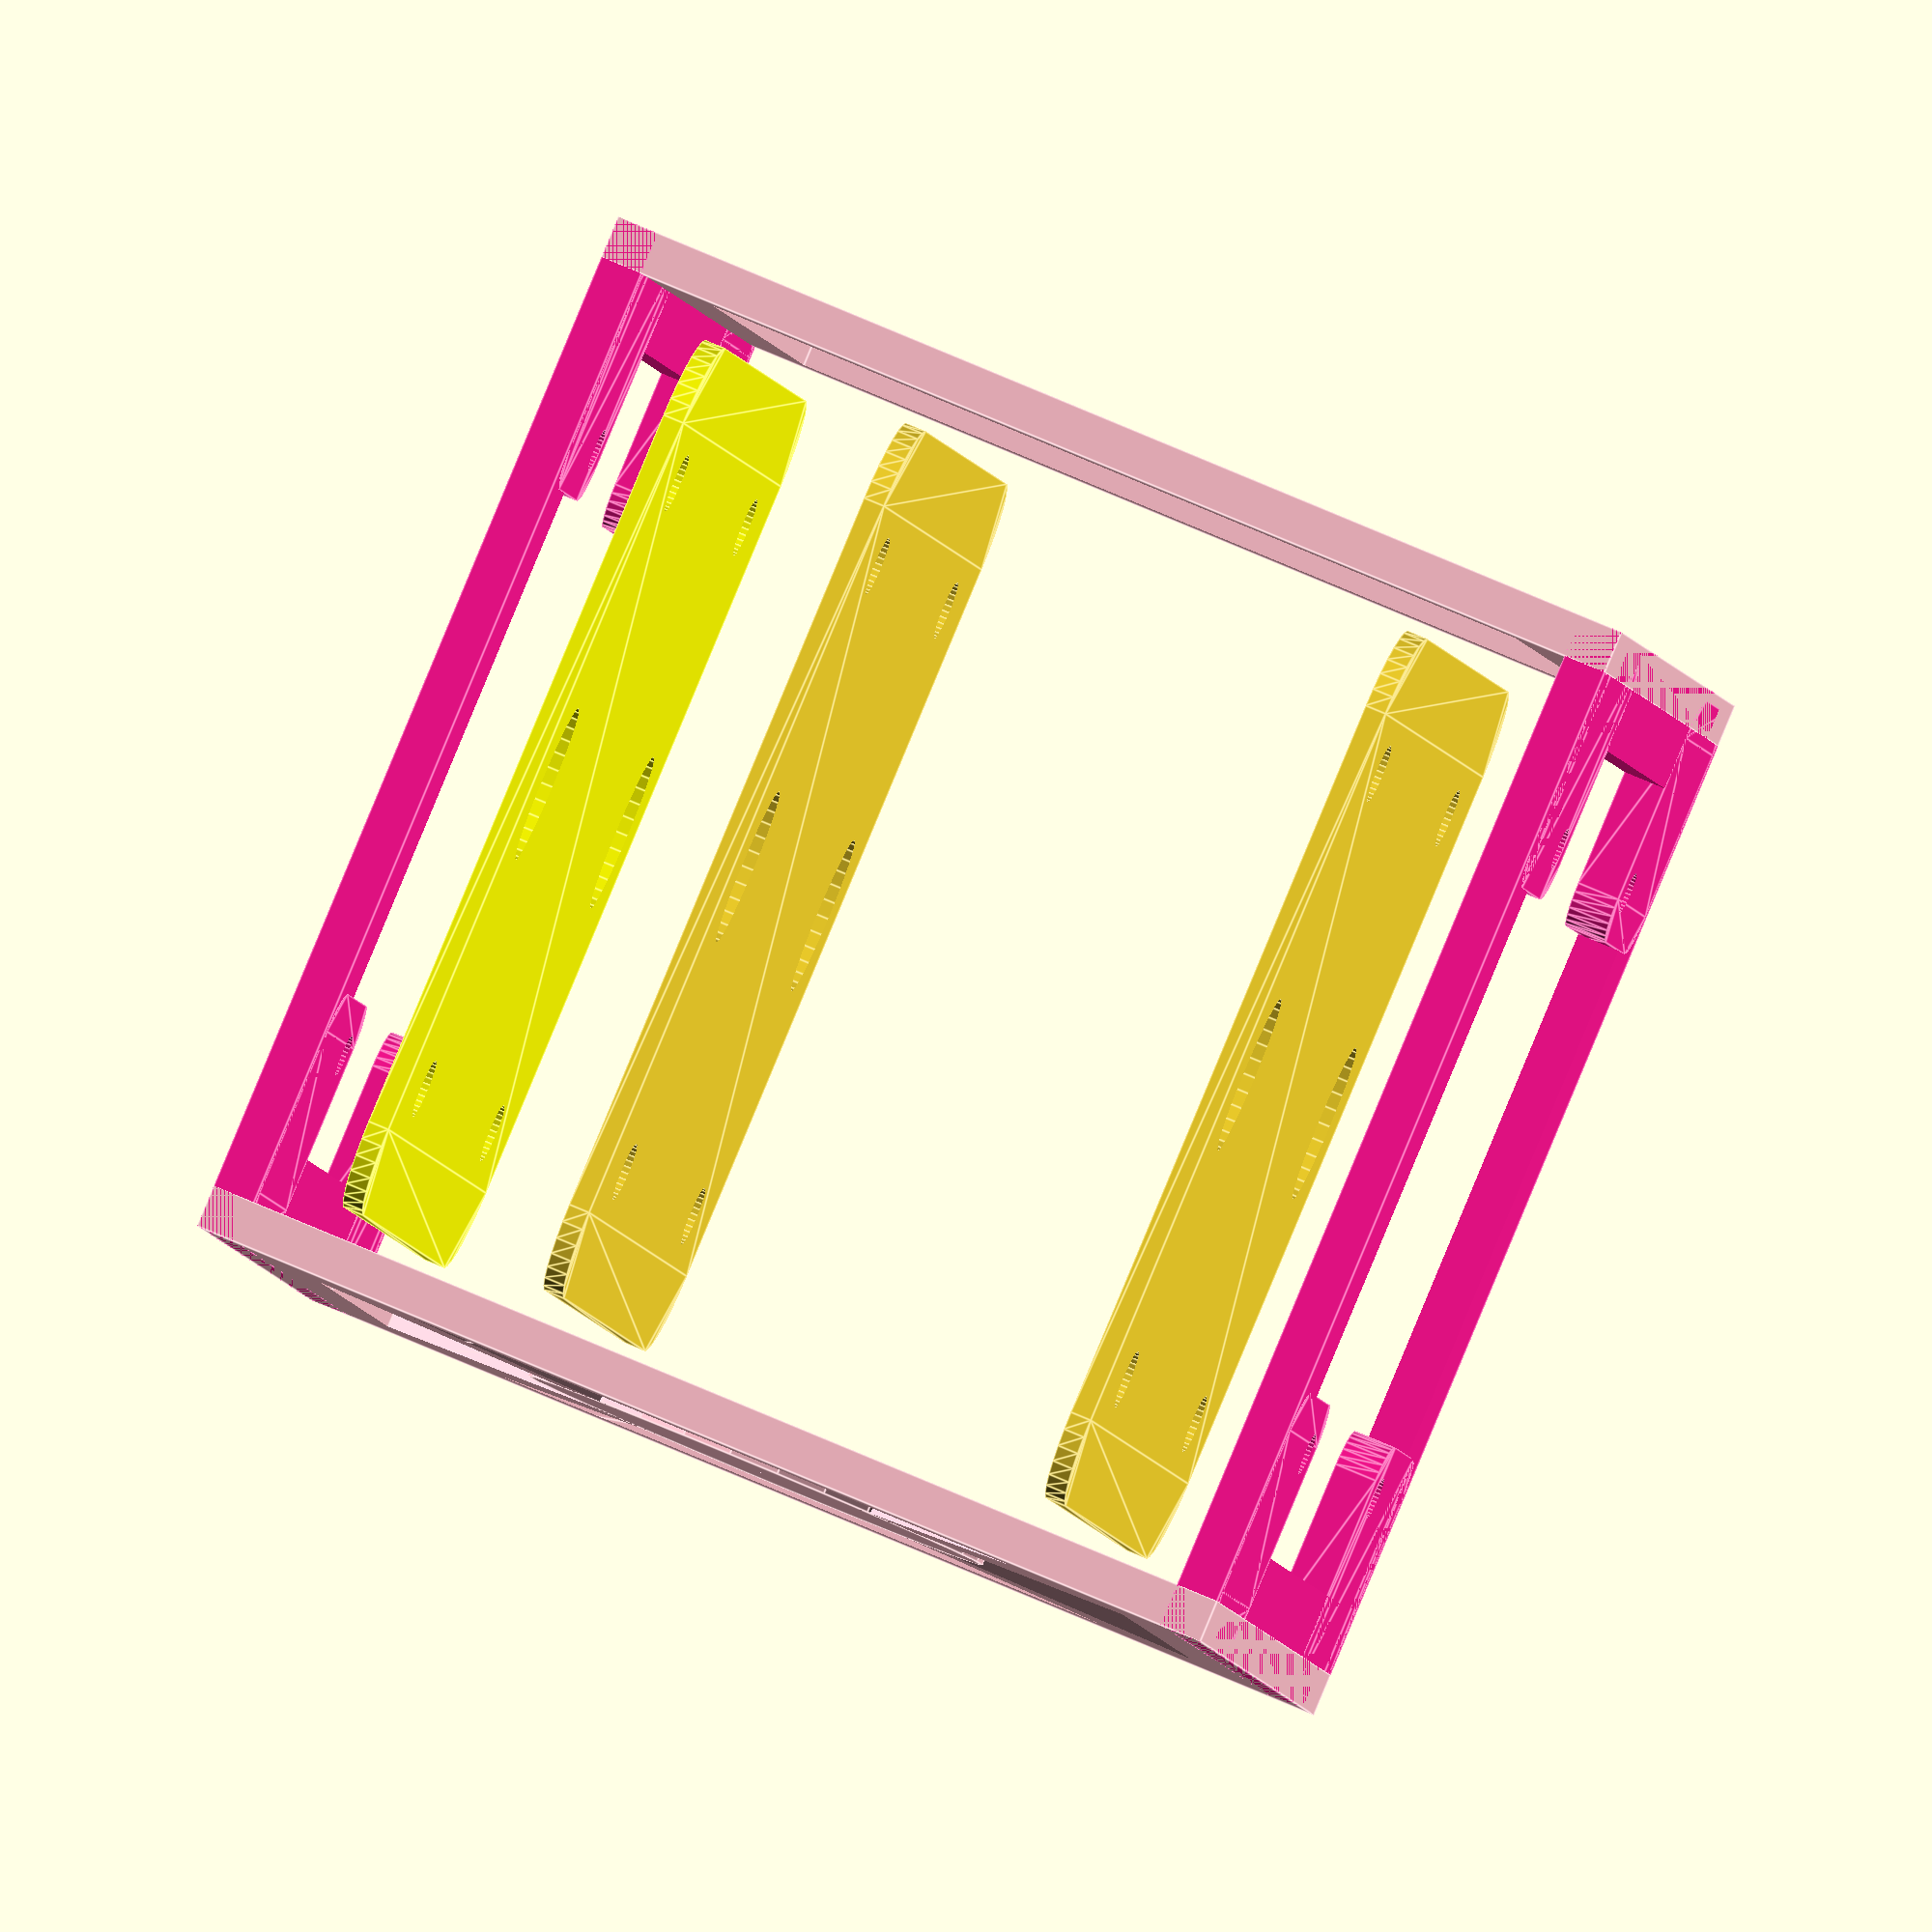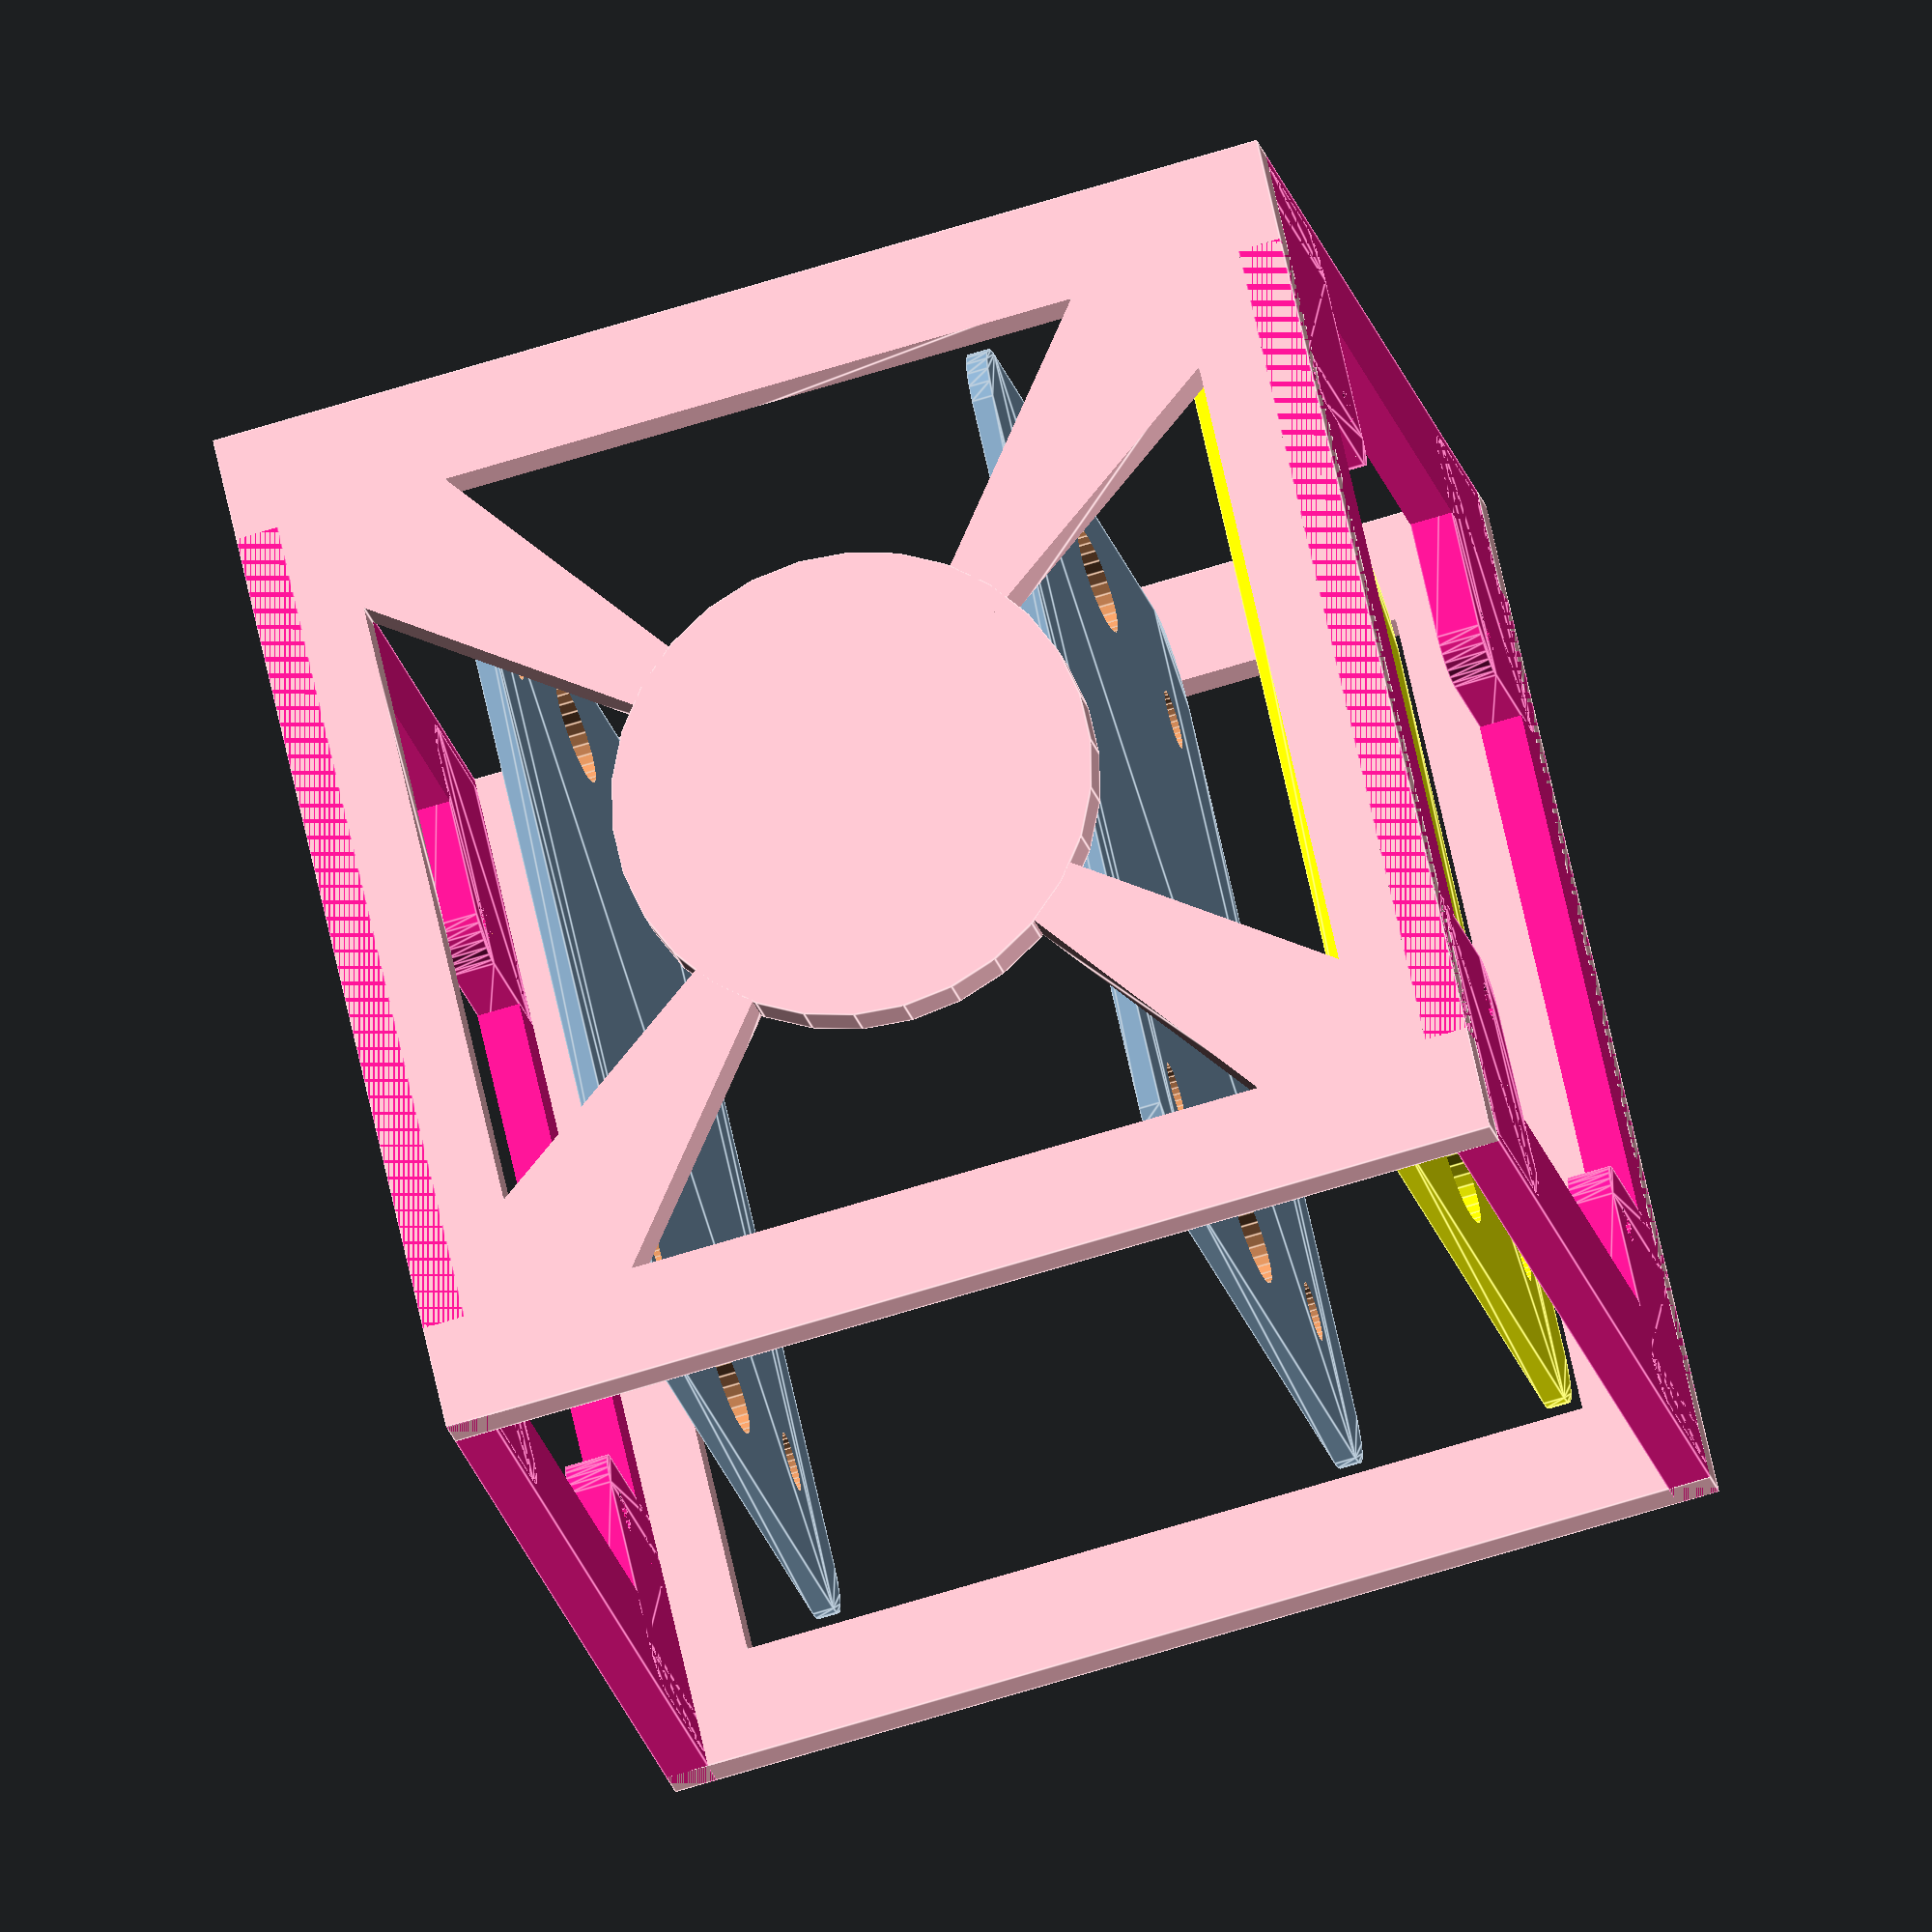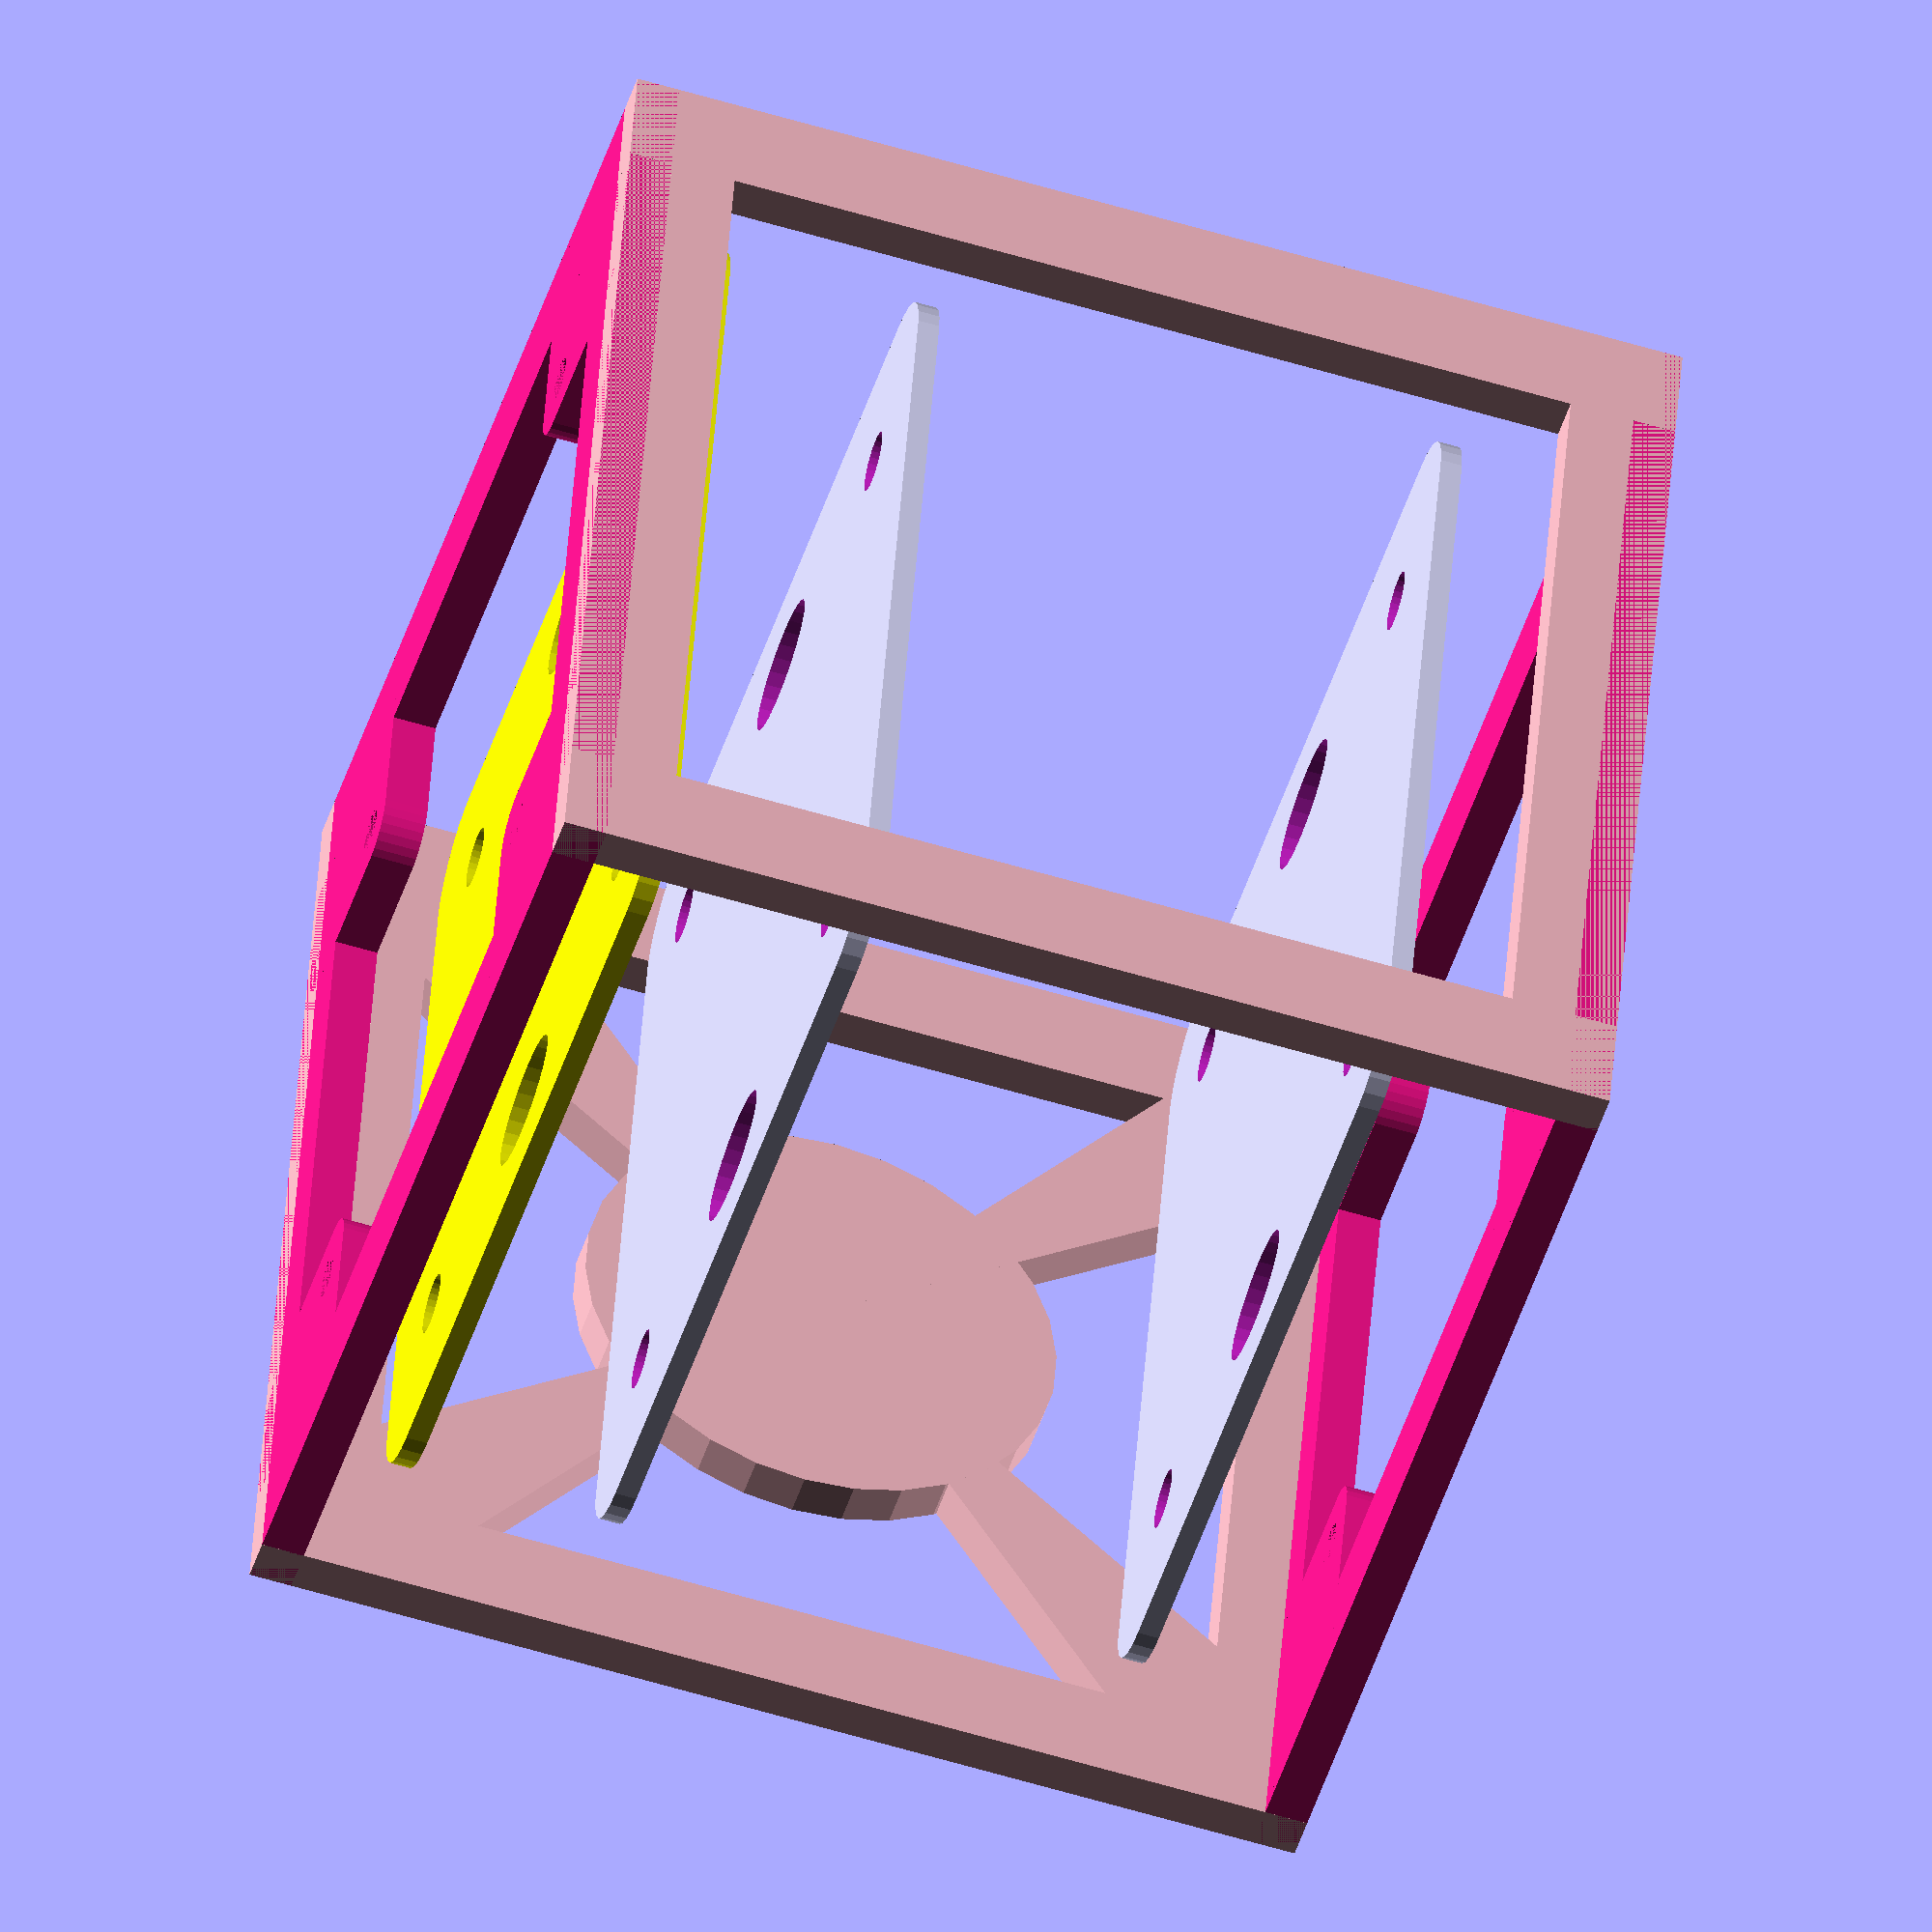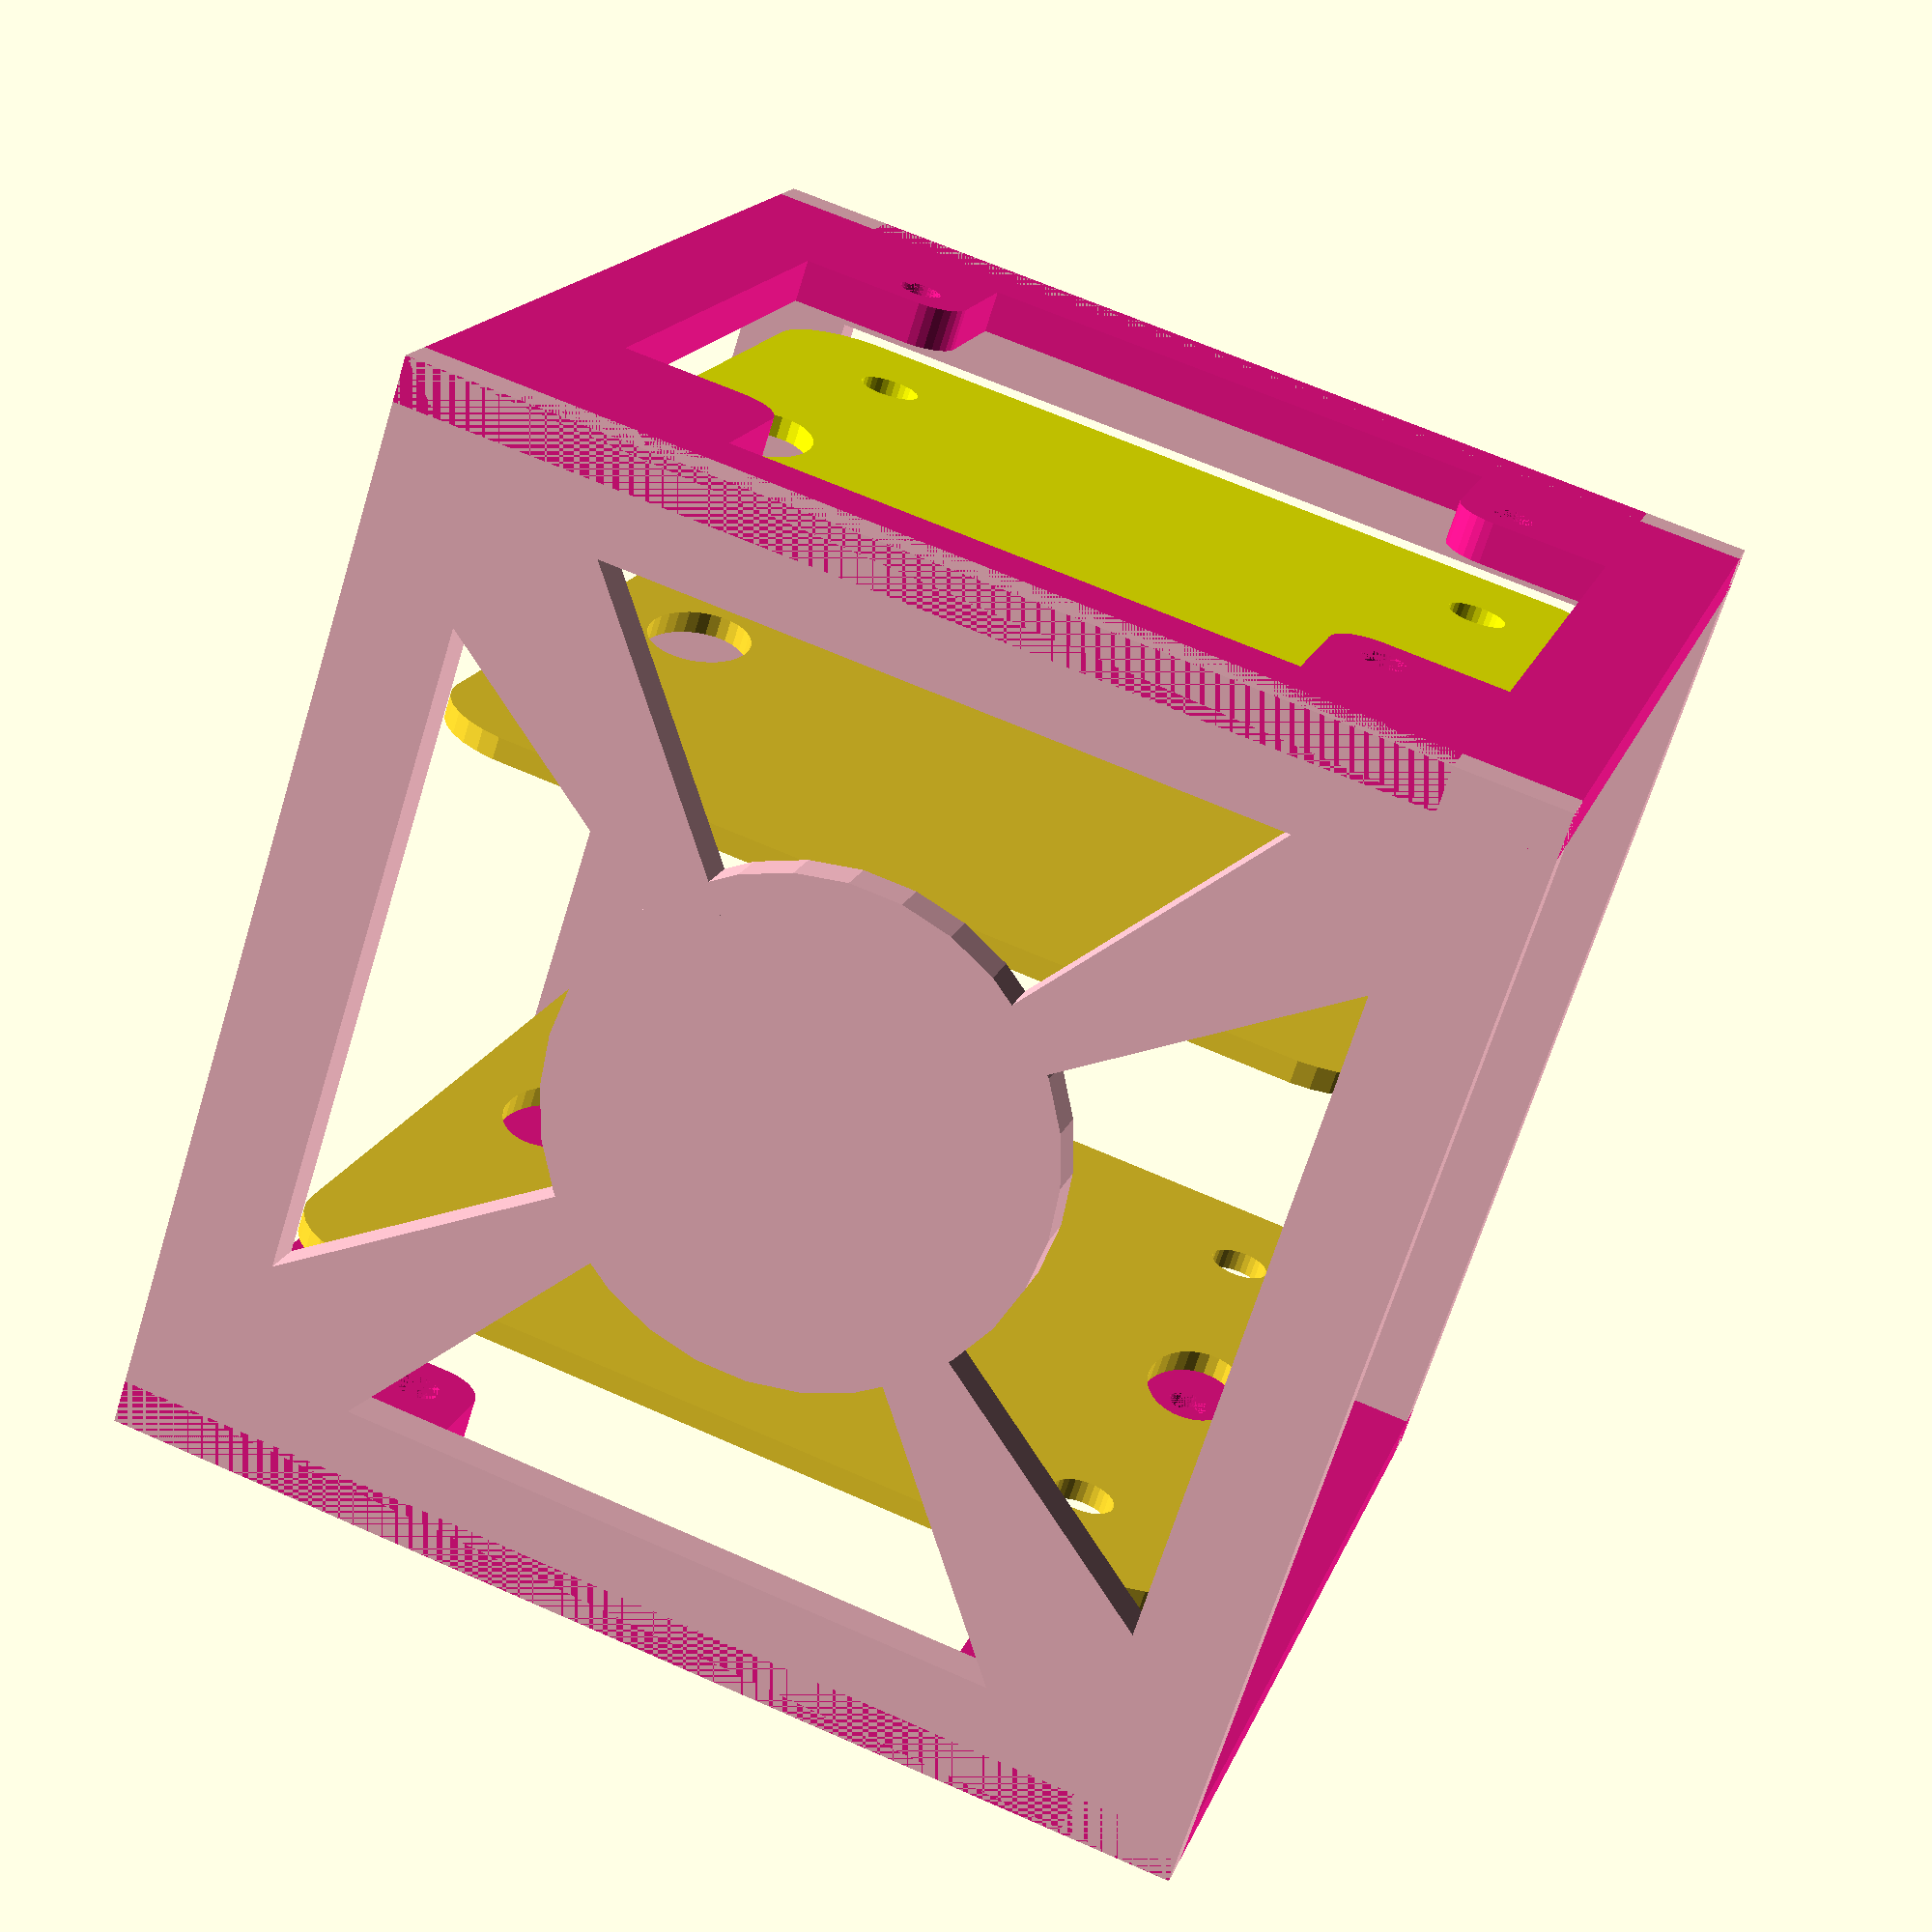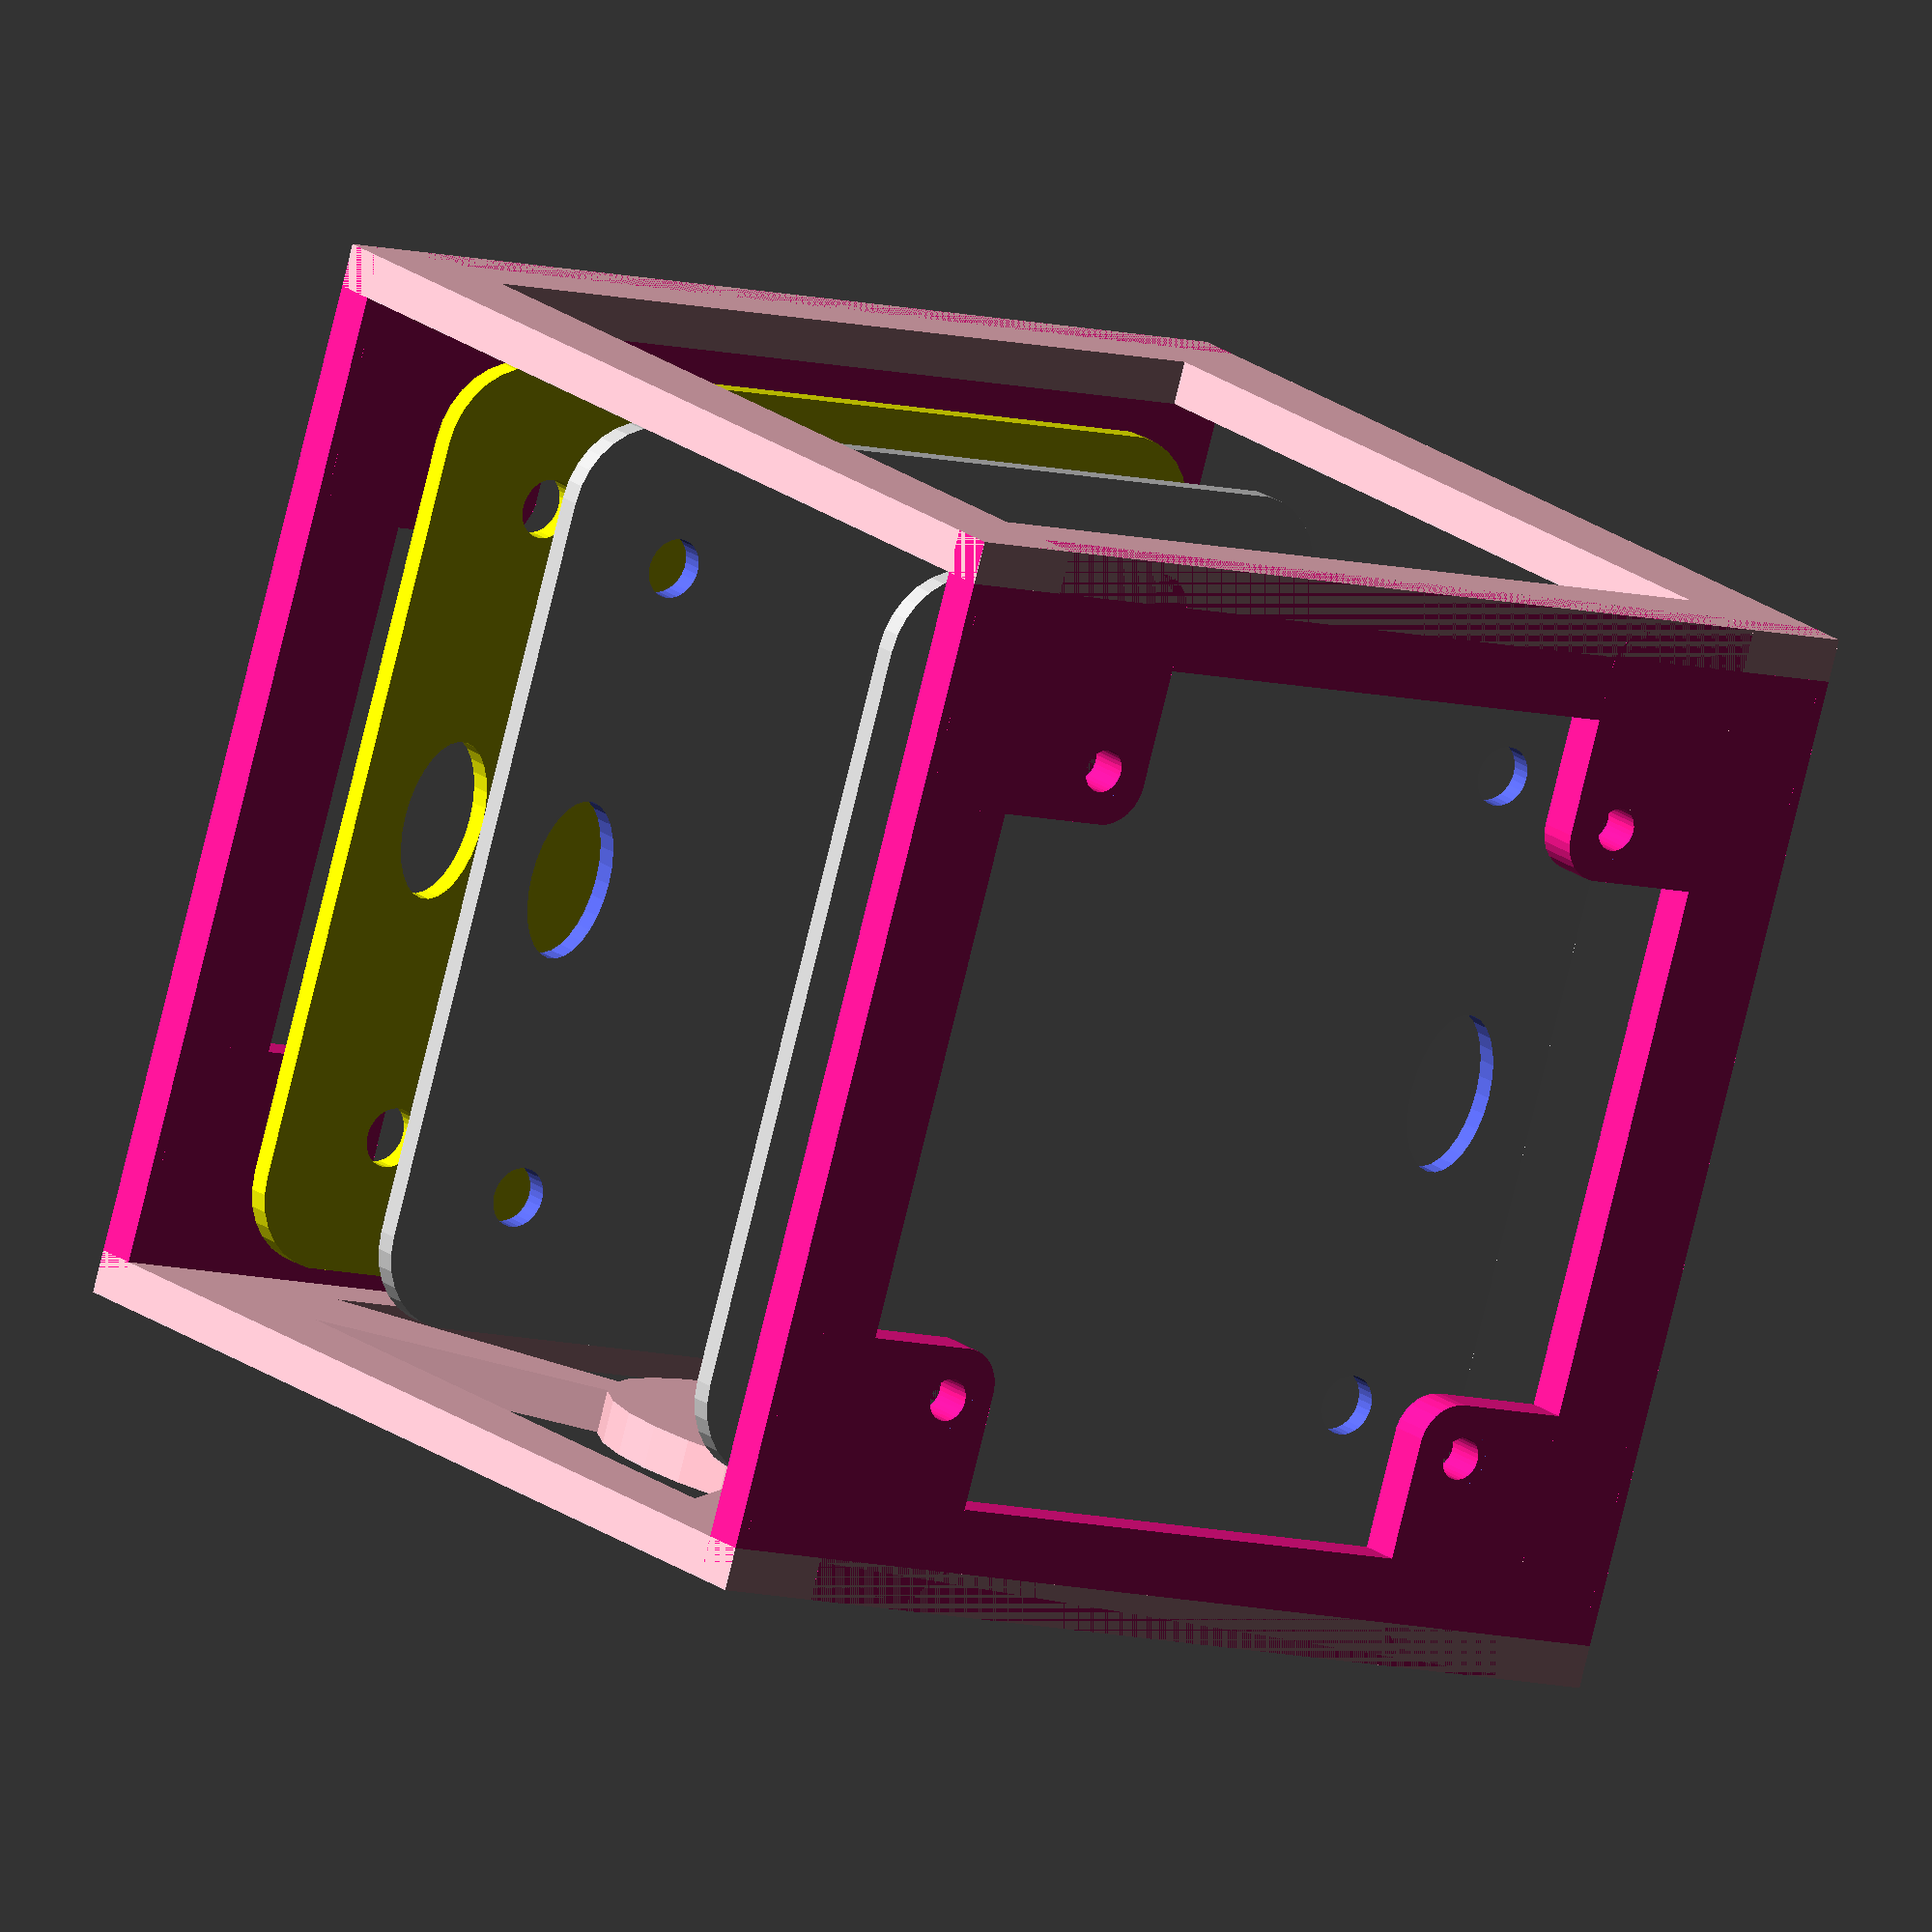
<openscad>
// CC-BY - Design by dusjagr, 2016
// Demo prototyping CubeSat for laser-cutting
// As part of the DIY space education program K_Space
// Kathmandu, Nepal - Karkhana & Hackteria
// more info: http://www.karkhana.asia/k_space/

//Output_Type = "STL";
Output_Type = "STL"; //[DXF,STL,single]
//Output_Type = "single";

Ornament = "NO"; //[YES,NO]
Logo = "YES"; //[YES,NO]


CubeSize = 100;//[30:200]
BeamWidth = 10; //[4:14]
LogoSize = 45;
OrnamentSize = 5;
RoundEdge = 8;

/*[Material]*/

BaseThickness = 4;	//[3:8]
LevelThickness = 2;//[1:6]
ScrewDiam = 4;

/*[Hidden]*/
$fs=0.1;
ScrewPort = (2*BeamWidth+ScrewDiam)/BeamWidth;

// Assembly the Model

if (Output_Type == "single"){
   
   translate ([0,0,0]) InnerLevel();
}

if (Output_Type == "DXF"){
   projection(cut=true) 
    translate ([0,CubeSize+2*ScrewDiam+8,0]) InnerLevel();
   projection(cut=true) 
    translate ([CubeSize,CubeSize+2*ScrewDiam+8,0]) InnerLevel();
    
    projection(cut=true)
    translate ([CubeSize+5,CubeSize+4,0]) InnerShaft();
    projection(cut=true)
    translate ([CubeSize+5,CubeSize+ScrewDiam+8,0]) InnerShaft();
    projection(cut=true)
    translate ([0,CubeSize+4,0]) InnerShaft();
    projection(cut=true)
    translate ([0,CubeSize+ScrewDiam+8,0]) InnerShaft();
    
   projection(cut=true) 
    BasePlateC();
   projection(cut=true) 
    translate ([0,-CubeSize-5,0]) BasePlateC();
    
   projection(cut=true) 
    translate ([CubeSize+5,0,0]) SidePlate();
   projection(cut=true) 
    translate ([CubeSize+5,-CubeSize-5,0]) SidePlateEmblem();
   
}
if (Output_Type == "STL"){
color("deeppink") BasePlateC();
color("deeppink") translate ([0,0,CubeSize-BaseThickness]) BasePlateC();
color("pink") translate ([0,BaseThickness,0]) rotate ([90,0,0]) SidePlateEmblem();
color("pink") translate ([0,CubeSize,0]) rotate ([90,0,0]) SidePlate();

color("yellow") translate ([0,0,CubeSize*0.1]) InnerLevel();
translate ([0,0,CubeSize*0.3]) InnerLevel();
translate ([0,0,CubeSize*0.8]) InnerLevel();

}

// MODULES ///////////////////////////////
module InnerShaft()

cube([CubeSize,ScrewDiam,BaseThickness],false);

module Ornament1()
union(){
rotate([0,0,45]) cube([OrnamentSize,OrnamentSize,33],true);
rotate([0,0,0]) cube([OrnamentSize,OrnamentSize,33],true);
}
module BasePlateC()
difference(){
  translate([CubeSize/2,CubeSize/2,0]) BasePlate2();
    translate([0,0,-2]) cube([BeamWidth,BaseThickness,33],false);
    translate([CubeSize-BeamWidth,0,-2]) cube([BeamWidth,BaseThickness,33],false);
    translate([0,CubeSize-BaseThickness,-2]) cube([BeamWidth,BaseThickness,33],false);
    translate([CubeSize-BeamWidth,CubeSize-BaseThickness,-2]) cube([BeamWidth,BaseThickness,33],false);
}

module InnerLevel()
translate([CubeSize/2,CubeSize/2,0]) 
difference(){
translate ([0,0,0]) roundedRect([CubeSize-BeamWidth-BaseThickness,CubeSize-BeamWidth-BaseThickness,LevelThickness],RoundEdge);
   for(i = [0 : 1]) 
   rotate([0,0,i*180]) translate([CubeSize/2-1.3*BeamWidth-BaseThickness,0,-3]) scale([0.6,1]) cylinder(33,d=15,center=false);

   for(i = [0 : 3]){
     rotate([0,0,i*90]) translate([CubeSize/2-BeamWidth*ScrewPort+1*ScrewDiam,CubeSize/2-BeamWidth*ScrewPort+1*ScrewDiam,-2])  cylinder(33,d=ScrewDiam*1.4,center=false);
}
}
module SidePlate()
{
difference(){
     cube([CubeSize,CubeSize,BaseThickness],false);
     translate([BeamWidth,0,-15]) cube([CubeSize-2*BeamWidth,BaseThickness,33],false);
     translate([BeamWidth,CubeSize-BaseThickness,-15]) cube([CubeSize-2*BeamWidth,BaseThickness,33],false);
    
     if (Ornament == "NO"){
     translate([CubeSize/2,CubeSize/2,0]) cube([CubeSize-2*BeamWidth,CubeSize-2*BeamWidth,33],true);
     }
     if (Ornament == "YES"){
      for(i = [0 : 7])
       for(y = [0 : 7])   
       translate([BeamWidth+11.2*i,BeamWidth+11.2*y,0]) Ornament1();
       }
     } 
 }
 
 module SidePlateEmblem()
{
difference(){
     cube([CubeSize,CubeSize,BaseThickness],false);
     translate([BeamWidth,0,-15]) cube([CubeSize-2*BeamWidth,BaseThickness,33],false);
     translate([BeamWidth,CubeSize-BaseThickness,-15]) cube([CubeSize-2*BeamWidth,BaseThickness,33],false);
    
     if (Ornament == "NO"){
         if (Logo == "YES"){
            for(i = [0 : 3])
                translate([CubeSize/2,CubeSize/2,0]) rotate([0,0,i*90          ]) linear_extrude (height = BaseThickness*3, center          = true) polygon(points=[[0,0],[-CubeSize/2+          BeamWidth*2,-CubeSize/2+BeamWidth],[CubeSize/2-          BeamWidth*2,-CubeSize/2+BeamWidth],[0,0]]);
        }
        if (Logo == "NO"){
            translate([CubeSize/2,CubeSize/2,0]) cube([CubeSize-2*BeamWidth,CubeSize-2*BeamWidth,33],true);
        }
     }  
     if (Ornament == "YES"){
      for(i = [0 : 7])
       for(y = [0 : 7])   
       translate([BeamWidth+11.2*i,BeamWidth+11.2*y,0]) Ornament1();
       }
}
 
     if (Logo == "YES"){  
     color("green") translate([CubeSize/2,CubeSize/2,BaseThickness/2]) cylinder(BaseThickness,d=LogoSize,center=true);
     }
        
    
 }
 module BasePlate2()
{

  difference(){
     translate([0,0,BaseThickness/2])cube([CubeSize,CubeSize,BaseThickness],true);
     translate([0,0,0]) cube([CubeSize-2*BeamWidth,CubeSize-2*BeamWidth,33],true);    
     } 
  difference(){
  for(i = [0 : 3]){
    rotate([0,0,i*90]) translate([CubeSize/2-BeamWidth-3,CubeSize/2-BeamWidth-3,0]) roundedRect([BeamWidth*ScrewPort,BeamWidth*ScrewPort,BaseThickness],4,center=false);
  
  }
  for(i = [0 : 3]){
     rotate([0,0,i*90]) translate([CubeSize/2-BeamWidth*ScrewPort+1*ScrewDiam,CubeSize/2-BeamWidth*ScrewPort+1*ScrewDiam,0])  cylinder(33,d=ScrewDiam,center=false);
  }
 }
 }
 
// radius - radius of corners
module roundedRect(size, radius)
{
	x = size[0];
	y = size[1];
	z = size[2];

	translate([0,0,0])
	linear_extrude(height=z)
	hull()
	{
		// place 4 circles in the corners, with the given radius
		translate([(-x/2)+(radius), (-y/2)+(radius), 0])
		circle(r=radius);
	
		translate([(x/2)-(radius), (-y/2)+(radius), 0])
		circle(r=radius);
	
		translate([(-x/2)+(radius), (y/2)-(radius), 0])
		circle(r=radius);
	
		translate([(x/2)-(radius), (y/2)-(radius), 0])
		circle(r=radius);
	}
  }

</openscad>
<views>
elev=107.8 azim=254.9 roll=246.5 proj=o view=edges
elev=66.8 azim=315.5 roll=107.4 proj=o view=edges
elev=239.5 azim=77.0 roll=287.2 proj=o view=wireframe
elev=67.9 azim=343.1 roll=162.8 proj=p view=wireframe
elev=160.5 azim=196.9 roll=215.3 proj=o view=solid
</views>
